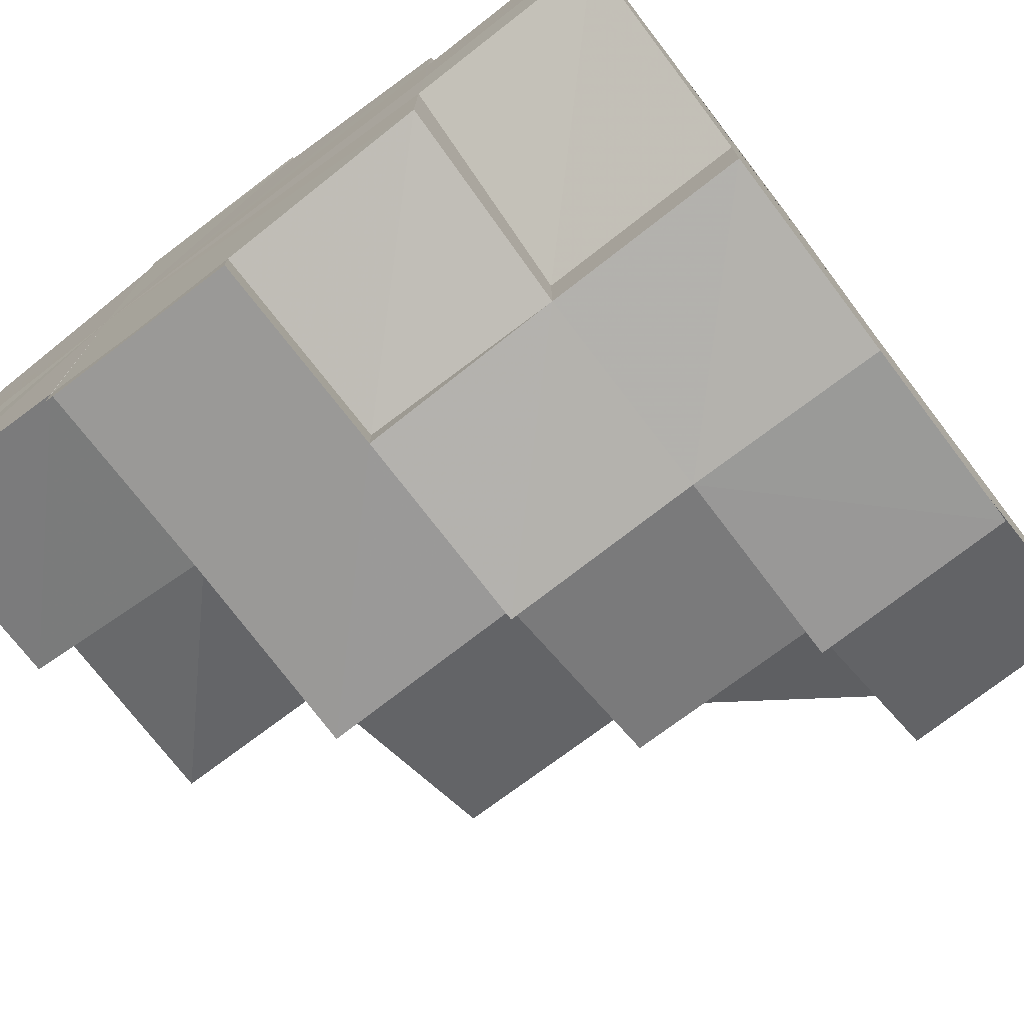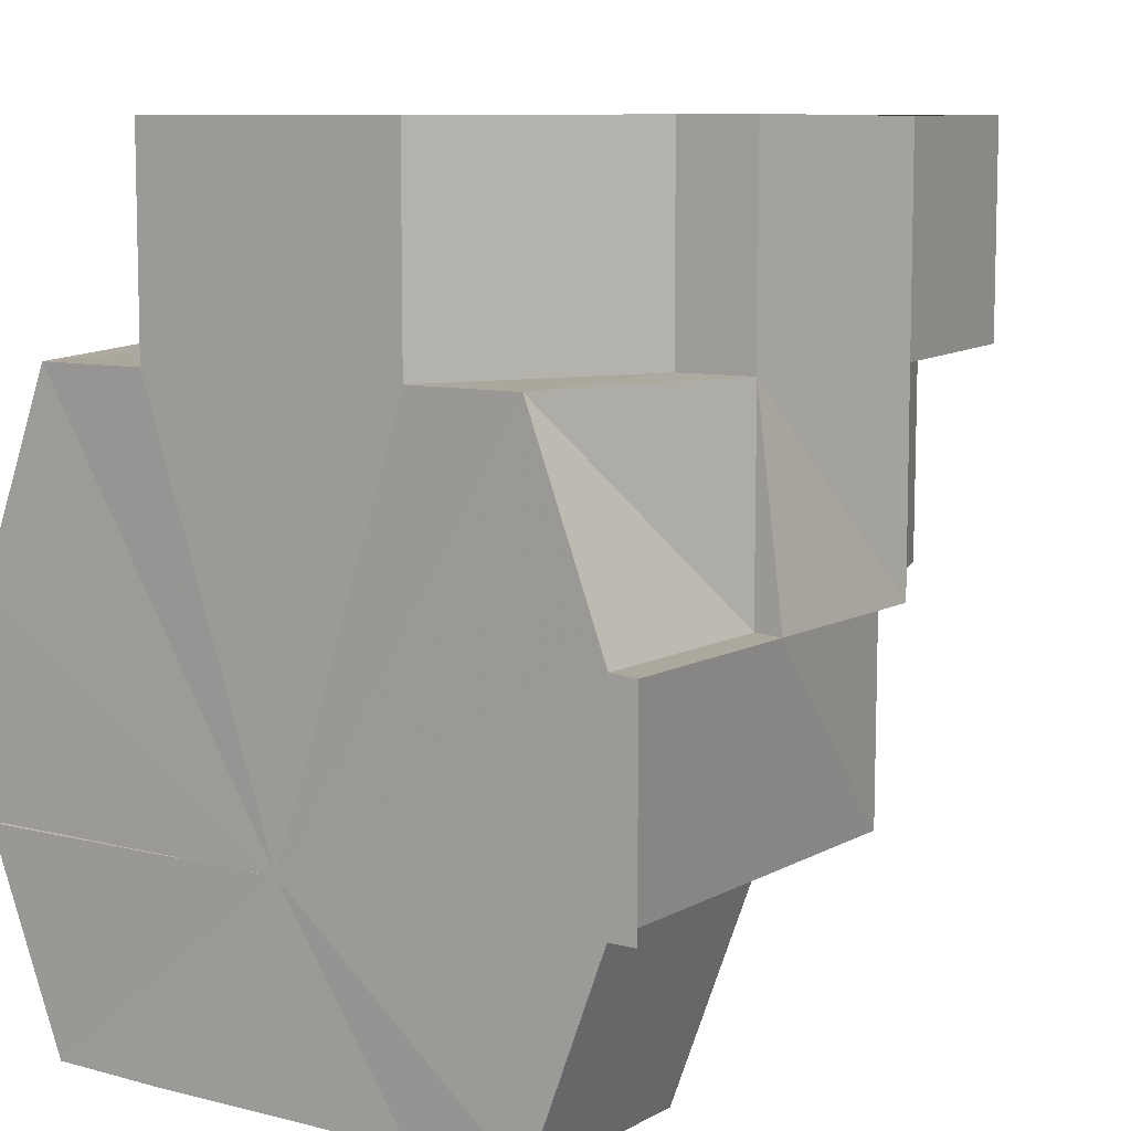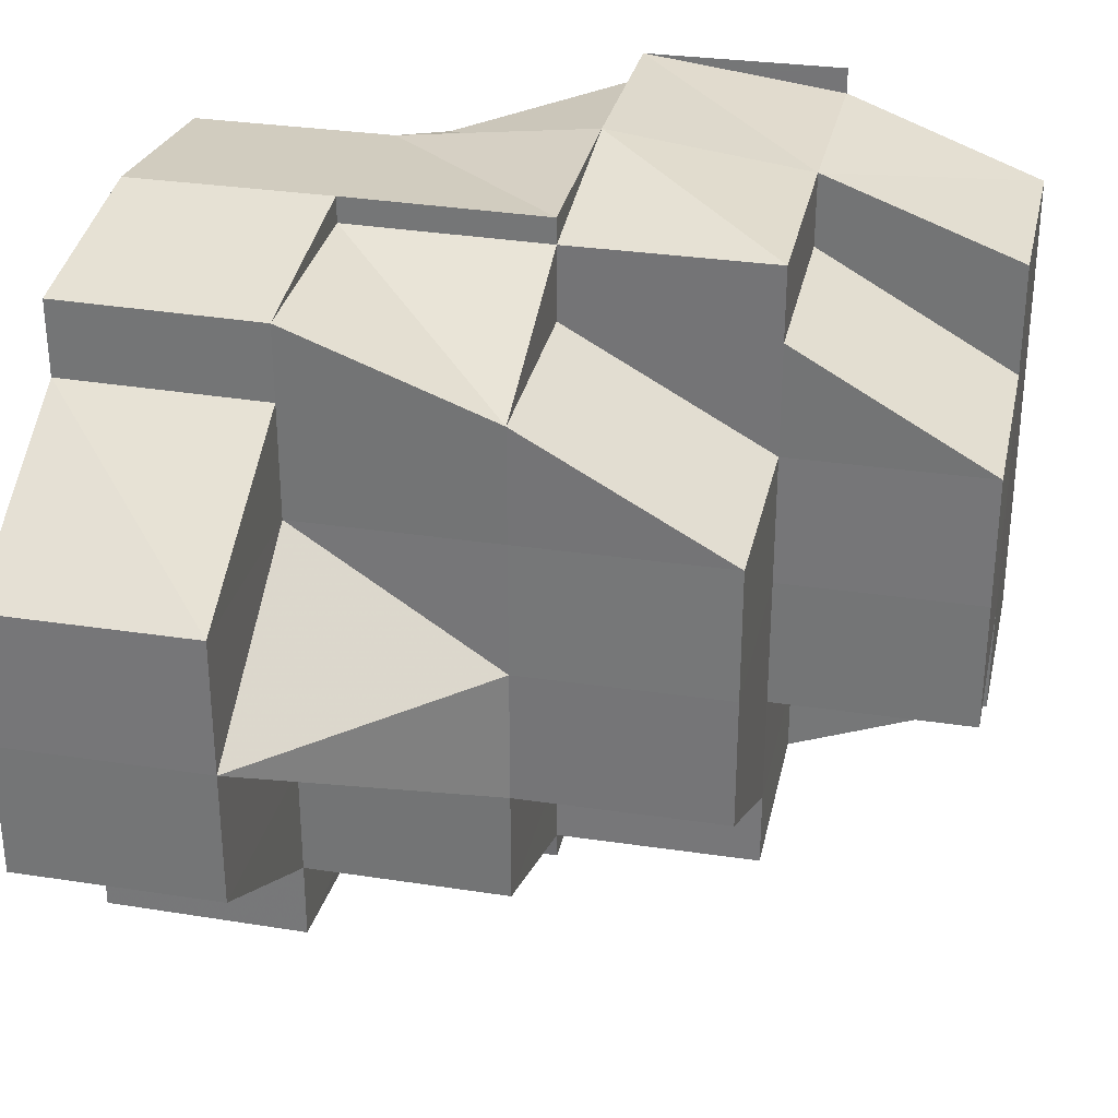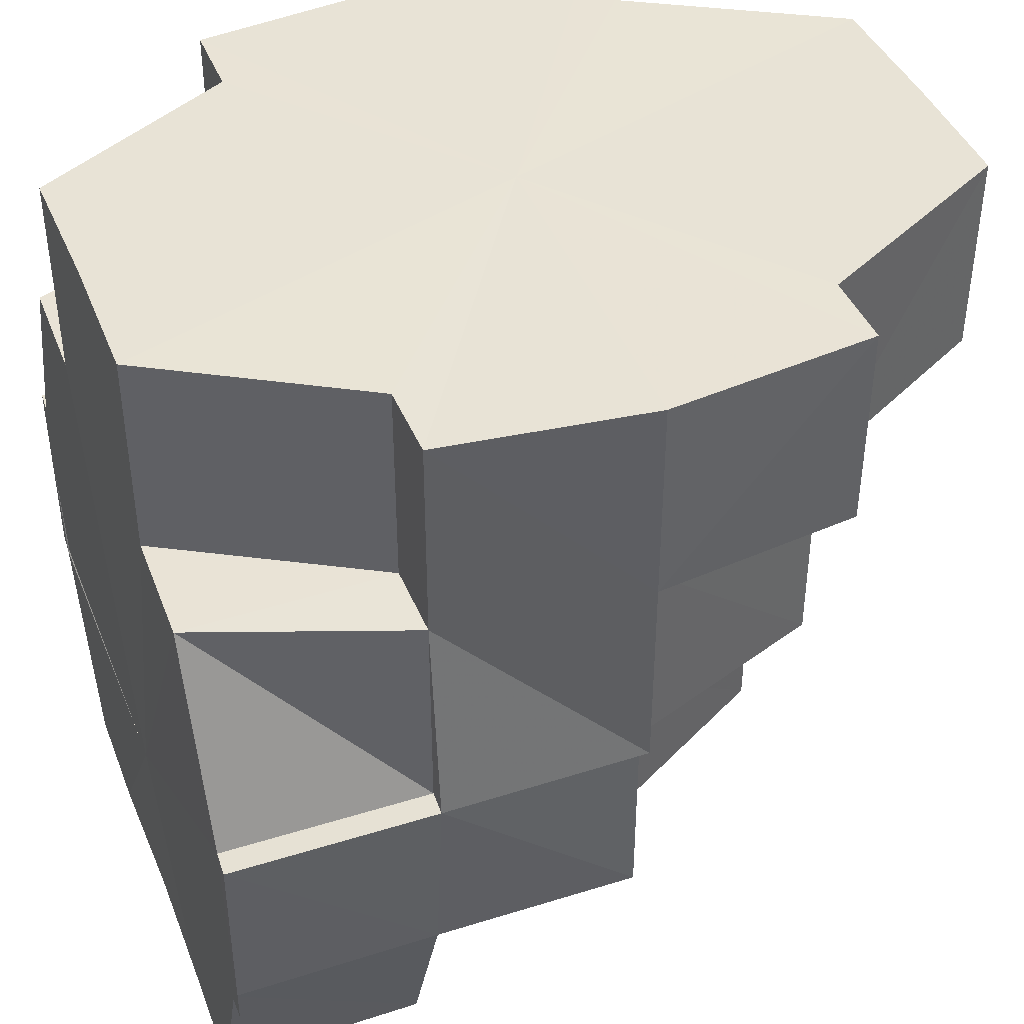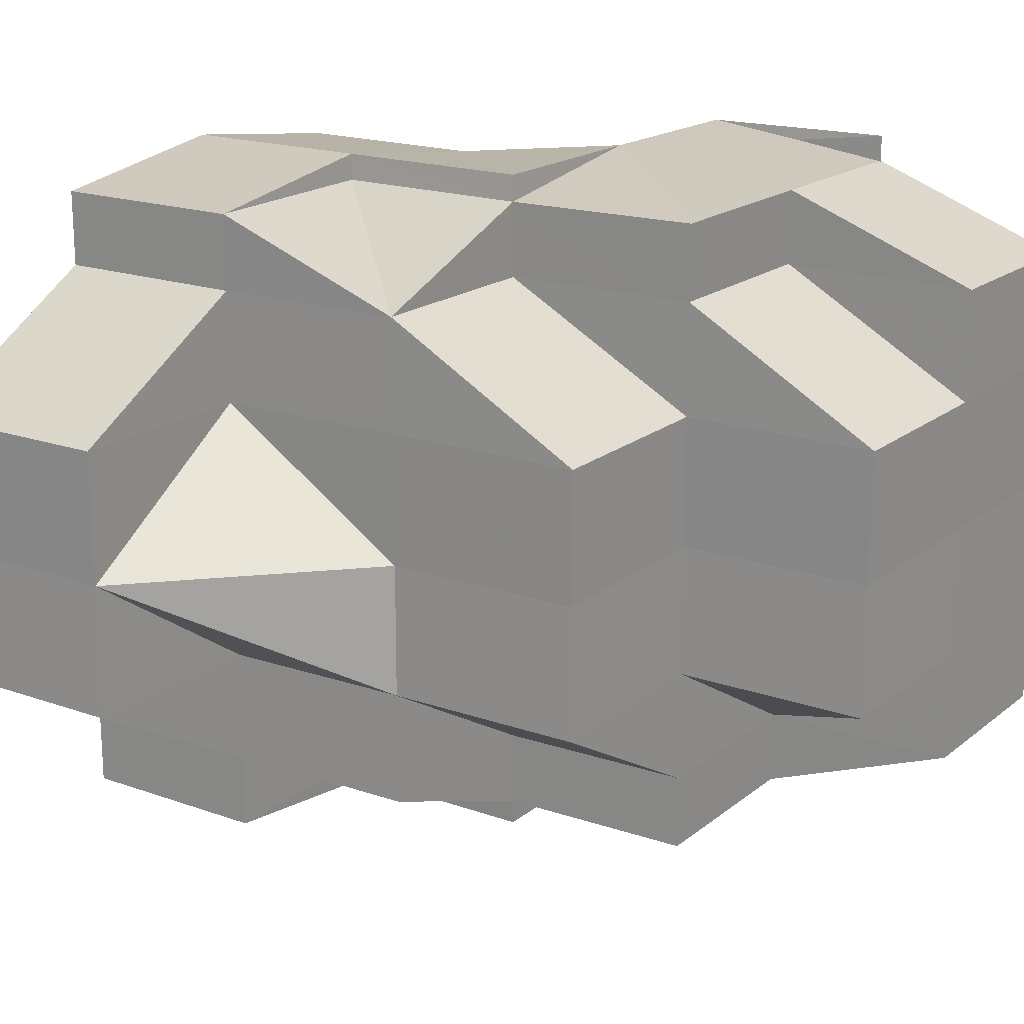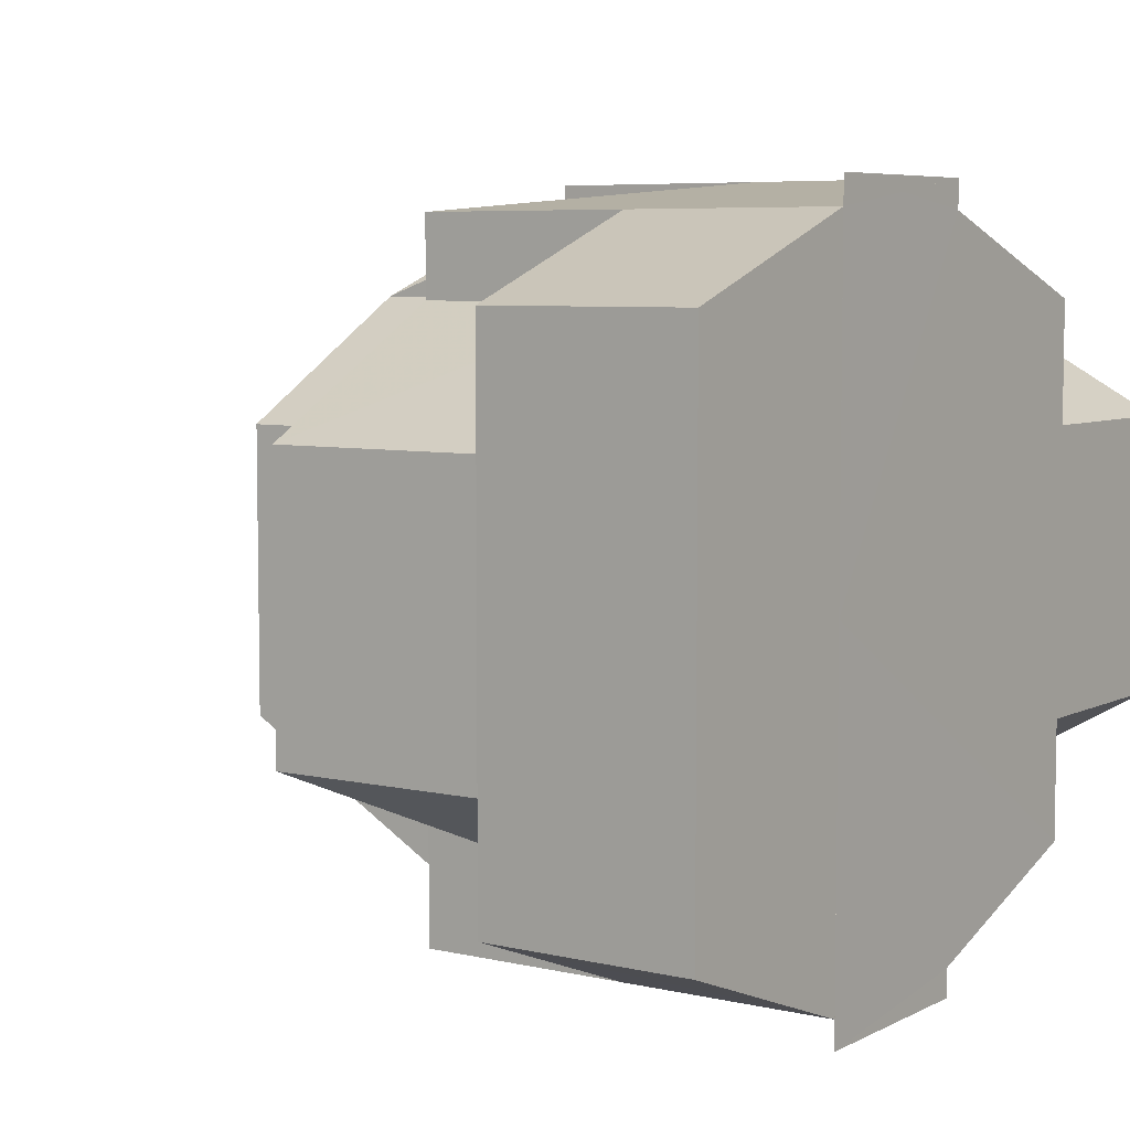
<metadata>
{"format":"obj","ext":"obj","renderer":"f3d","projection":"perspective","resolution":1024,"background":"white","views":[{"elev":-74.5,"azim":127.4,"up":"+Z"},{"elev":8.7,"azim":125.1,"up":"+Y"},{"elev":31.4,"azim":-77.7,"up":"+Z"},{"elev":42.1,"azim":159.2,"up":"+Y"},{"elev":18.2,"azim":-55.8,"up":"+Z"},{"elev":6.2,"azim":35.3,"up":"+Z"}]}
</metadata>
<code>
o 21591
v 2229 1870 9.017
v 2229 1870 9.017
v 2229 1870 9.023
v 2229 1870 9.023
v 2229 1870 9.029
v 2229 1870 9.01
v 2229 1870 9.01
v 2229 1870 9.004
v 2229 1870 9.004
v 2229 1870 9.001
v 2229 1870 9.001
v 2229 1870 9.004
v 2229 1870 9.004
v 2229 1870 9.01
v 2229 1870 9.01
v 2229 1870 9.017
v 2229 1870 9.017
v 2229 1870 9.023
v 2229 1870 9.023
v 2229 1870 9.029
v 2229 1870 9.029
v 2229 1870 9.029
v 2229 1870 9.033
v 2229 1870 9.033
v 2229 1870 9.033
v 2229 1870 9.029
v 2229 1870 9.023
v 2229 1870 9.023
v 2229 1870 9.029
v 2229 1870 9.023
v 2229 1870 9.029
v 2229 1870 9.017
v 2229 1870 9.023
v 2229 1870 9.01
v 2229 1870 9.017
v 2229 1870 9.023
v 2229 1870 9.017
v 2229 1870 9.01
v 2229 1870 9.01
v 2229 1870 9.004
v 2229 1870 9.01
v 2229 1870 9.01
v 2229 1870 9.017
v 2229 1870 9.017
v 2229 1870 9.023
v 2229 1870 9.023
v 2229 1870 9.029
v 2229 1870 9.001
v 2229 1870 9.004
v 2229 1870 9.004
v 2229 1870 9.01
v 2229 1870 9.029
v 2229 1870 9.033
v 2229 1870 9.001
v 2229 1870 9.004
v 2229 1870 9.01
v 2229 1870 9.01
v 2229 1870 9.001
v 2229 1870 9.004
v 2229 1870 9.023
v 2229 1870 9.029
v 2229 1870 9.033
v 2229 1870 9.033
v 2229 1870 9.033
v 2229 1870 9.034
v 2229 1870 9.029
v 2229 1870 9.033
v 2229 1870 9.034
v 2229 1870 9.034
v 2229 1870 9.017
v 2229 1870 9.023
v 2229 1870 9.023
v 2229 1870 9.029
v 2229 1870 9.017
v 2229 1870 9.023
v 2229 1870 9.01
v 2229 1870 9.01
v 2229 1870 9.01
v 2229 1870 9.017
v 2229 1870 9.033
v 2229 1870 9.033
v 2229 1870 9.034
v 2229 1870 9.034
v 2229 1870 9.034
v 2229 1870 9.034
v 2229 1870 9.033
v 2229 1870 9.034
v 2229 1870 9.033
v 2229 1870 9.033
v 2229 1870 9.033
v 2229 1870 9.034
v 2229 1870 9.033
v 2229 1870 9.034
v 2229 1870 9.033
v 2229 1870 9.034
v 2229 1870 9.033
v 2229 1870 9.034
v 2229 1870 9.033
v 2229 1870 9.033
v 2229 1870 9.001
v 2229 1870 8.999
v 2229 1870 8.999
v 2229 1870 9.001
v 2229 1870 9.004
v 2229 1870 9.004
v 2229 1870 9.01
v 2229 1870 9.017
v 2229 1870 9.01
v 2229 1870 9.023
v 2229 1870 9.023
v 2229 1870 9.029
v 2229 1870 9.029
v 2229 1870 9.033
v 2229 1870 9.033
v 2229 1870 9.029
v 2229 1870 9.029
v 2229 1870 9.023
v 2229 1870 9.023
v 2229 1870 9.017
v 2229 1870 9.017
v 2229 1870 9.017
v 2229 1870 9.01
v 2229 1870 9.01
v 2229 1870 9.004
v 2229 1870 9.017
v 2229 1870 9.01
v 2229 1870 9.029
v 2229 1870 9.033
v 2229 1870 9.029
v 2229 1870 9.029
v 2229 1870 9.023
v 2229 1870 9.033
v 2229 1870 9.034
v 2229 1870 9.033
v 2229 1870 9.033
v 2229 1870 9.034
v 2229 1870 9.034
v 2229 1870 9.033
v 2229 1870 9.029
v 2229 1870 9.034
v 2229 1870 9.033
v 2229 1870 9.004
v 2229 1870 9.01
v 2229 1870 9.004
v 2229 1870 9.004
v 2229 1870 9.001
v 2229 1870 9.001
v 2229 1870 9.001
v 2229 1870 8.999
v 2229 1870 8.999
v 2229 1870 8.999
v 2229 1870 8.999
v 2229 1870 9.001
v 2229 1870 9.004
v 2229 1870 9.001
v 2229 1870 9.001
v 2229 1870 8.999
v 2229 1870 9.029
v 2229 1870 9.033
v 2229 1870 9.033
v 2229 1870 9.023
v 2229 1870 9.034
v 2229 1870 9.034
v 2229 1870 9.033
v 2229 1870 9.017
v 2229 1870 9.023
v 2229 1870 9.01
v 2229 1870 9.023
v 2229 1870 9.029
v 2229 1870 9.004
v 2229 1870 9.001
v 2229 1870 9.004
v 2229 1870 9.01
v 2229 1870 9.017
v 2229 1870 9.017
v 2229 1870 9.023
v 2229 1870 9.01
v 2229 1870 9.023
v 2229 1870 9.029
v 2229 1870 9.017
v 2229 1870 9.01
v 2229 1870 9.017
v 2229 1870 9.023
v 2229 1870 9.029
v 2229 1870 9.029
v 2229 1870 9.033
v 2229 1870 9.033
v 2229 1870 9.029
v 2229 1870 9.029
v 2229 1870 9.033
v 2229 1870 9.023
v 2229 1870 9.017
v 2229 1870 9.01
v 2229 1870 9.004
v 2229 1870 9.004
v 2229 1870 9.01
v 2229 1870 9.001
v 2229 1870 9.004
v 2229 1870 8.999
v 2229 1870 9.001
v 2229 1870 9.001
v 2229 1870 8.999
v 2229 1870 9.001
v 2229 1870 9.001
v 2229 1870 9.004
v 2229 1870 9.004
v 2229 1870 9.001
v 2229 1870 9.001
v 2229 1870 9.001
v 2229 1870 9.001
v 2229 1870 8.999
v 2229 1870 8.999
v 2229 1870 9.001
v 2229 1870 8.999
v 2229 1870 8.999
v 2229 1870 9.001
v 2229 1870 8.999
v 2229 1870 9.001
v 2229 1870 8.999
v 2229 1870 9.001
v 2229 1870 9.001
v 2229 1870 9.001
v 2229 1870 8.999
v 2229 1870 9.017
v 2229 1870 9.001
v 2229 1870 9.004
v 2229 1870 9.004
v 2229 1870 9.01
v 2229 1870 9.01
v 2229 1870 9.017
v 2229 1870 9.017
v 2229 1870 9.023
v 2229 1870 9.023
v 2229 1870 9.029
v 2229 1870 9.029
v 2229 1870 9.033
v 2229 1870 9.033
v 2229 1870 9.034
v 2229 1870 9.017
v 2229 1870 9.023
v 2229 1870 9.023
v 2229 1870 9.029
v 2229 1870 9.01
v 2229 1870 9.004
v 2229 1870 9.004
v 2229 1870 9.001
v 2229 1870 8.999
v 2229 1870 9.001
v 2229 1870 9.004
v 2229 1870 9.01
v 2229 1870 9.01
v 2229 1870 9.01
v 2229 1870 9.017
v 2229 1870 8.999
v 2229 1870 9.001
v 2229 1870 9.001
v 2229 1870 9.001
v 2229 1870 9.004
v 2229 1870 9.004
v 2229 1870 9.01
v 2229 1870 9.01
v 2229 1870 9.033
v 2229 1870 9.033
v 2229 1870 9.034
v 2229 1870 9.001
v 2229 1870 9.004
v 2229 1870 9.004
v 2229 1870 9.004
v 2229 1870 9.01
v 2229 1870 9.004
v 2229 1870 9.004
v 2229 1870 9.01
v 2229 1870 9.001
v 2229 1870 9.001
v 2229 1870 9.029
v 2229 1870 9.033
v 2229 1870 9.033
v 2229 1870 9.023
v 2229 1870 9.029
v 2229 1870 9.029
v 2229 1870 9.029
v 2229 1870 9.033
v 2229 1870 8.999
v 2229 1870 8.999
v 2229 1870 9.001
v 2229 1870 9.023
v 2229 1870 9.029
v 2229 1870 9.029
v 2229 1870 9.033
v 2229 1870 9.001
v 2229 1870 9.001
v 2229 1870 9.004
v 2229 1870 9.004
v 2229 1870 9.01
v 2229 1870 9.033
v 2229 1870 9.034
v 2229 1870 9.034
v 2229 1870 9.034
v 2229 1870 9.034
v 2229 1870 9.033
v 2229 1870 9.001
v 2229 1870 8.999
v 2229 1870 8.999
f 1 2 3
f 3 4 5
f 6 7 1
f 8 9 6
f 10 11 8
f 11 12 13
f 12 14 15
f 14 16 17
f 16 18 19
f 18 20 21
f 5 22 23
f 22 24 25
f 22 26 24
f 27 28 26
f 27 29 22
f 30 27 31
f 32 33 27
f 34 32 35
f 35 27 36
f 35 37 27
f 2 35 36
f 38 35 2
f 38 39 35
f 40 39 41
f 42 43 37
f 37 44 45
f 46 45 47
f 48 49 40
f 49 50 51
f 52 47 53
f 54 55 49
f 55 56 57
f 58 54 59
f 60 61 52
f 52 62 63
f 63 64 65
f 66 67 62
f 67 68 69
f 70 71 60
f 71 72 73
f 74 75 71
f 76 77 70
f 59 77 76
f 77 78 79
f 80 81 82
f 81 83 84
f 82 85 86
f 83 87 88
f 85 89 90
f 87 91 89
f 92 91 93
f 92 94 95
f 94 96 97
f 95 98 99
f 100 101 102
f 102 101 103
f 104 105 100
f 106 105 104
f 107 108 106
f 109 110 107
f 111 112 109
f 113 114 111
f 114 115 116
f 115 117 118
f 117 119 120
f 120 121 122
f 123 122 124
f 117 119 125
f 119 126 125
f 127 117 125
f 128 127 129
f 129 130 131
f 132 127 125
f 133 132 125
f 134 135 130
f 136 137 135
f 138 134 139
f 140 141 138
f 126 142 125
f 143 142 144
f 144 145 146
f 142 147 125
f 142 147 148
f 147 149 150
f 147 151 125
f 152 151 153
f 154 148 155
f 155 156 157
f 158 159 125
f 158 159 160
f 161 158 125
f 160 162 163
f 160 164 162
f 165 161 125
f 165 161 166
f 167 165 125
f 166 168 169
f 170 167 125
f 171 170 125
f 171 170 172
f 170 167 173
f 167 165 174
f 174 175 166
f 174 166 176
f 173 177 174
f 176 178 179
f 173 174 180
f 181 173 182
f 182 174 183
f 183 184 185
f 185 186 187
f 188 179 186
f 189 188 190
f 191 188 189
f 192 180 191
f 193 180 192
f 194 57 193
f 194 195 196
f 197 198 194
f 199 200 201
f 199 202 203
f 204 203 205
f 206 207 208
f 209 210 101
f 210 211 212
f 213 212 214
f 215 211 216
f 217 218 216
f 219 220 218
f 221 222 217
f 209 223 224
f 223 225 224
f 226 209 224
f 225 227 224
f 228 226 224
f 227 229 224
f 230 228 224
f 229 231 224
f 232 230 224
f 231 233 224
f 234 232 224
f 233 235 224
f 236 234 224
f 235 237 224
f 238 236 224
f 237 238 224
f 239 36 240
f 240 241 242
f 243 38 239
f 244 245 243
f 246 245 244
f 247 248 246
f 249 250 251
f 251 252 253
f 254 255 256
f 256 257 258
f 259 260 261
f 262 263 264
f 265 266 267
f 267 268 269
f 270 271 272
f 273 274 271
f 275 276 277
f 278 279 280
f 280 281 282
f 283 284 285
f 284 171 285
f 286 287 288
f 288 287 289
f 290 291 292
f 292 293 294
f 295 296 297
f 298 299 300
f 301 302 303

</code>
